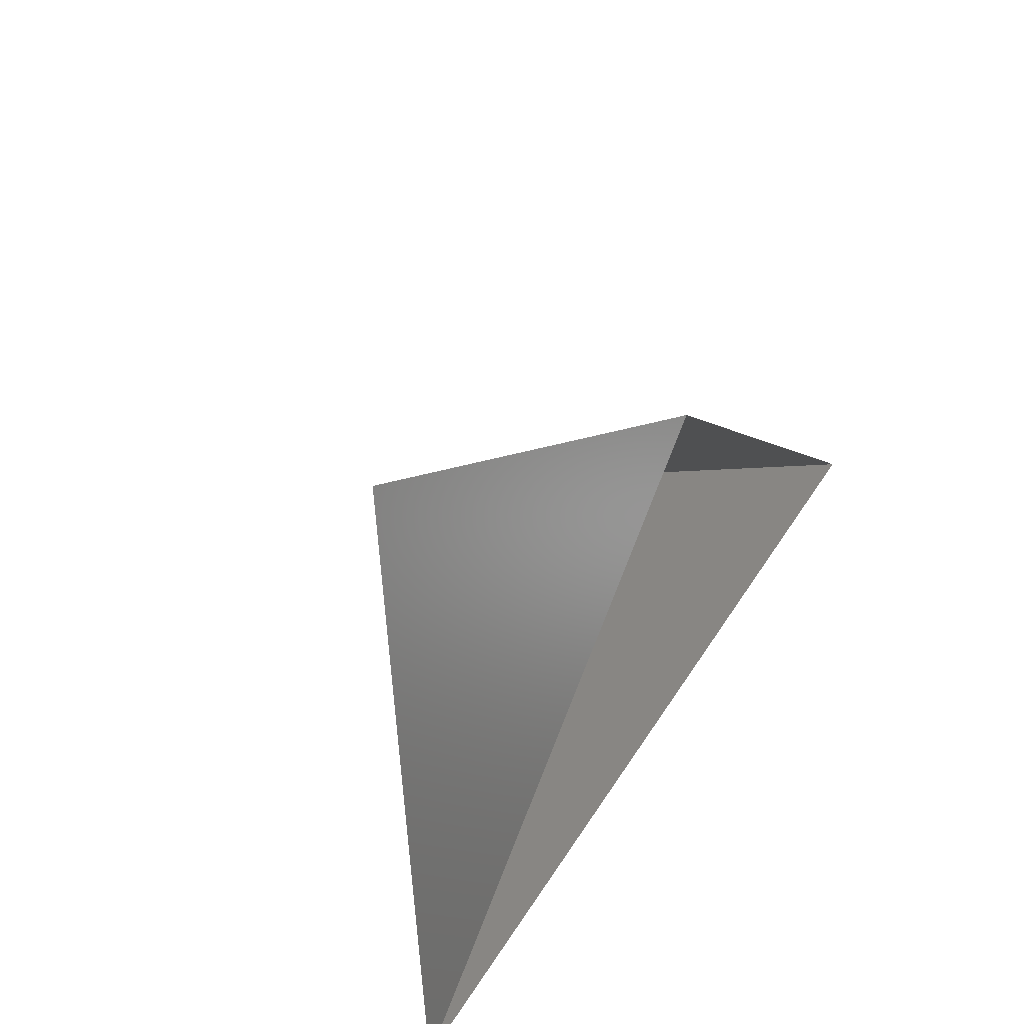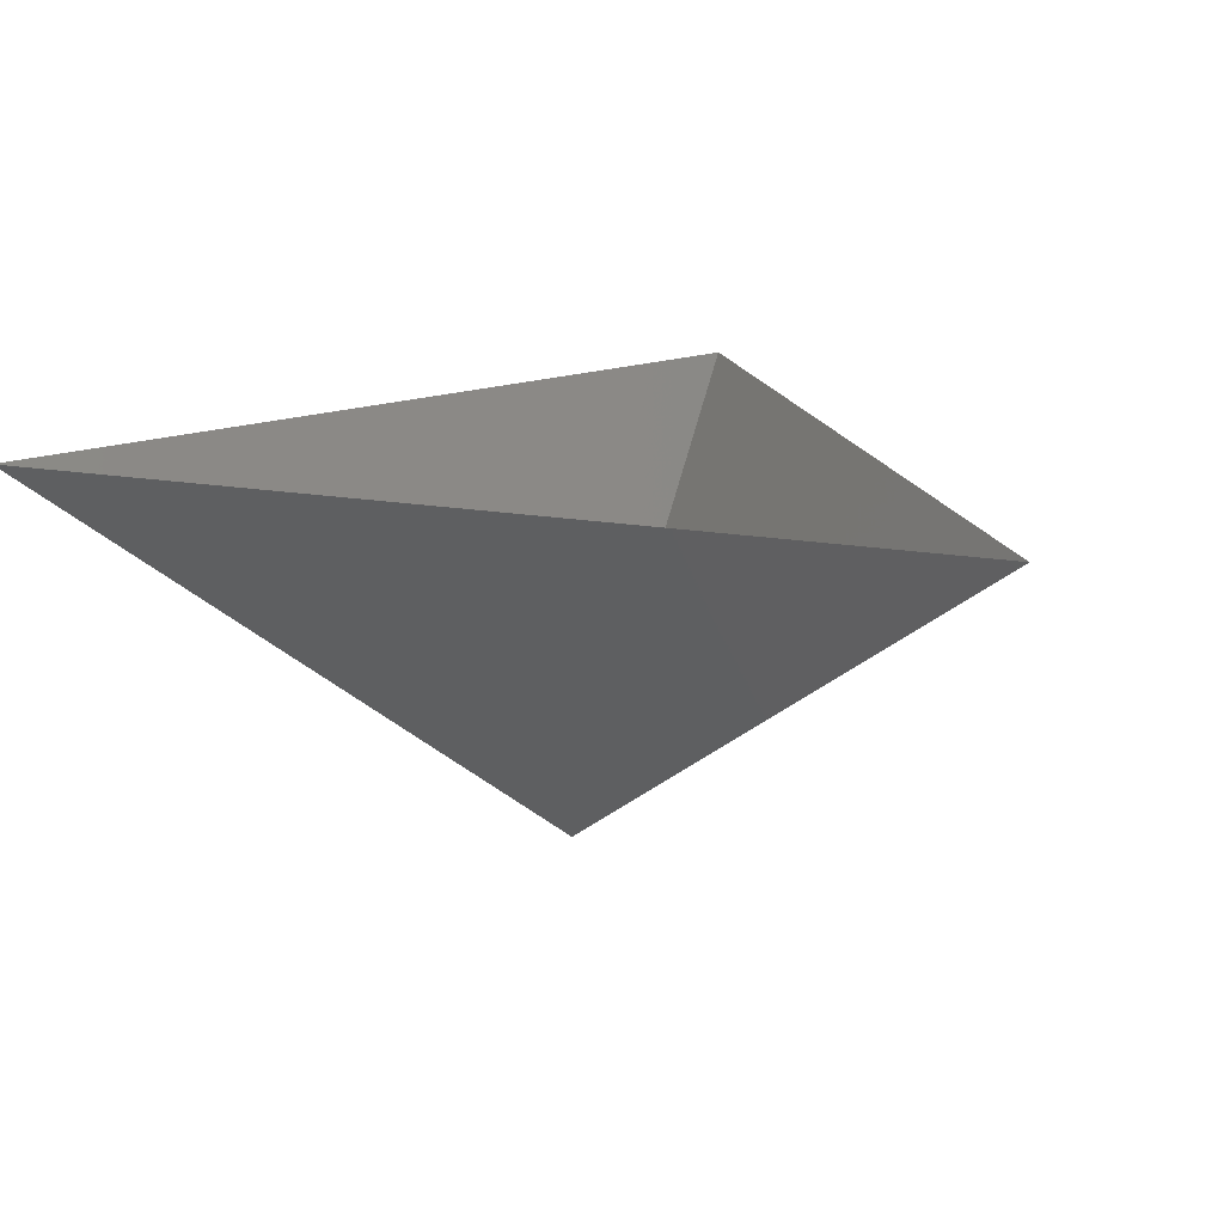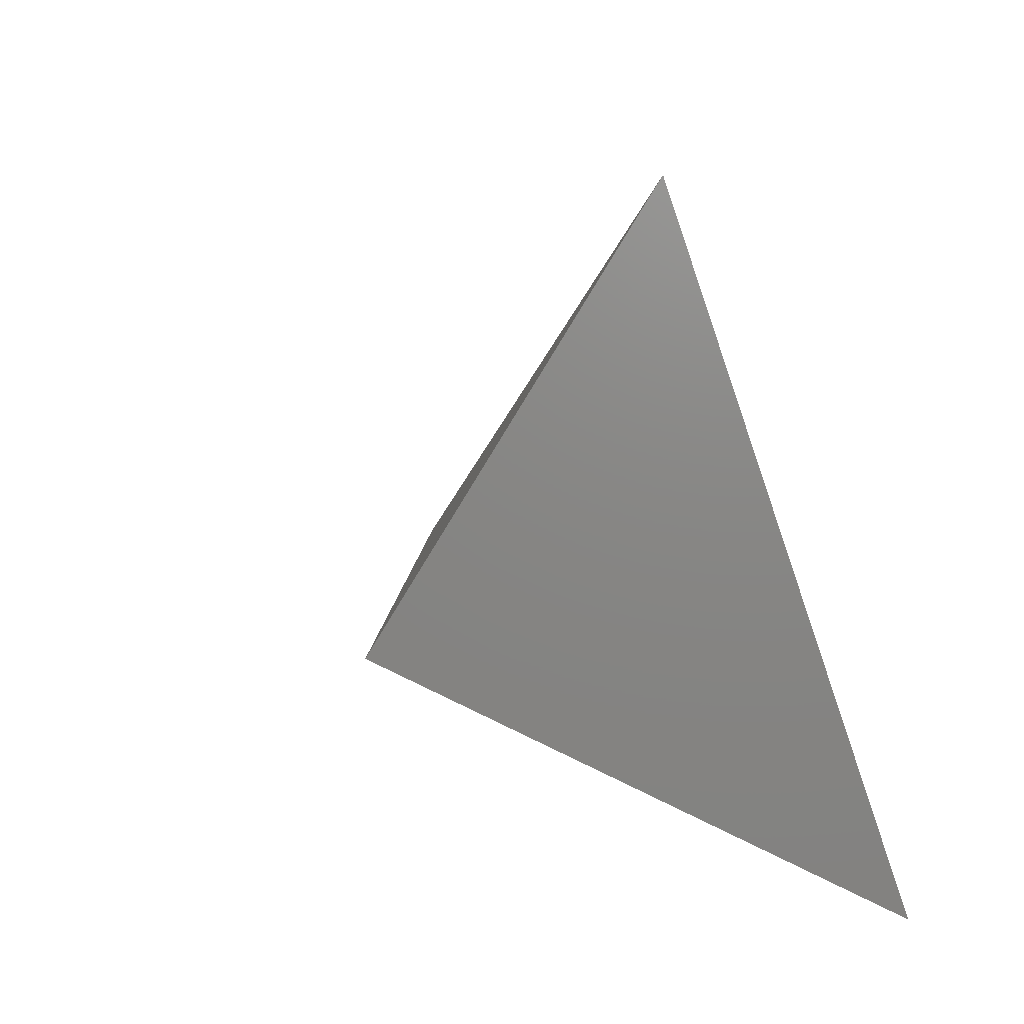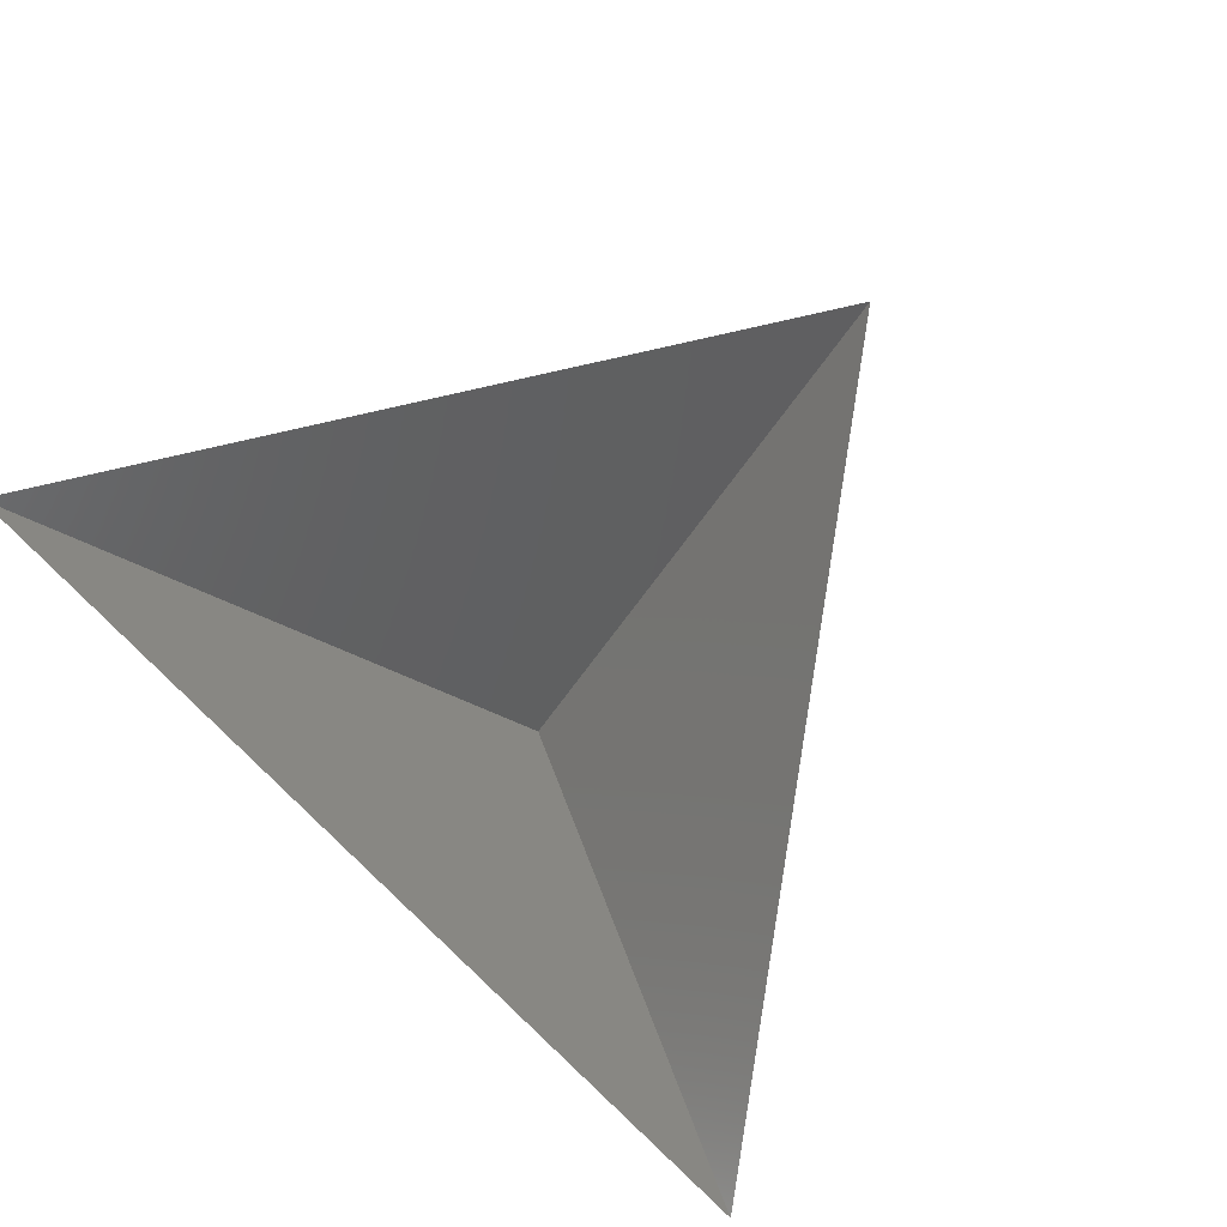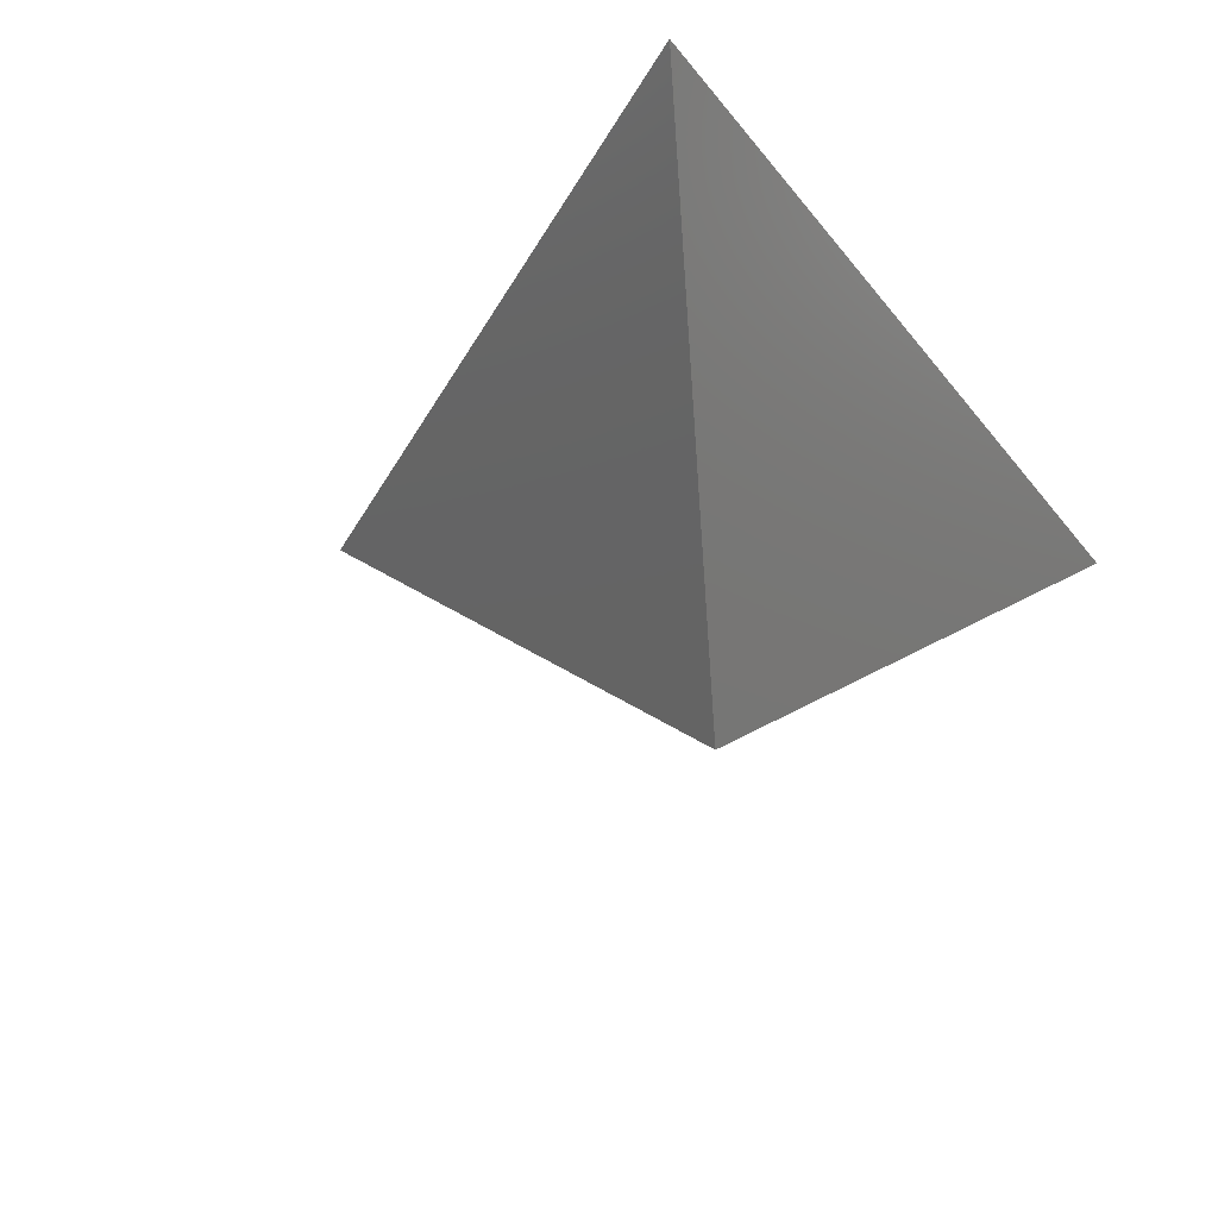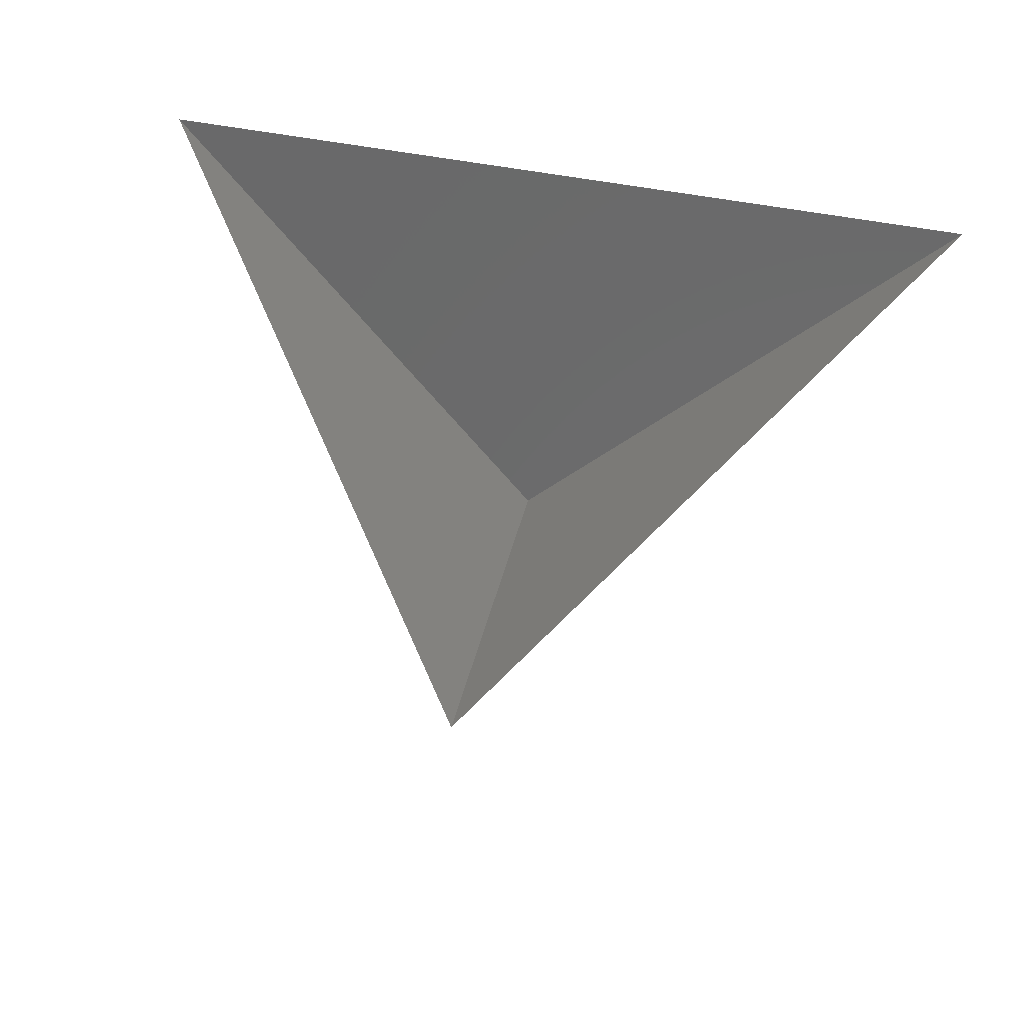
<metadata>
{"format":"stl","ext":"stl","renderer":"f3d","projection":"perspective","resolution":1024,"background":"white","views":[{"elev":58.8,"azim":-56.9,"up":"+Y"},{"elev":17.6,"azim":19.5,"up":"+Z"},{"elev":32.9,"azim":-125.2,"up":"+Y"},{"elev":77.5,"azim":43.2,"up":"+Z"},{"elev":-32.4,"azim":-58.1,"up":"+Z"},{"elev":63.2,"azim":-169.8,"up":"+Z"}]}
</metadata>
<code>
# stl→obj: 4 verts, 3 faces
v -5 -17 77.35
v 7 -17 77.35
v 1 -14 72.35
v 1 -8 77.35
f 1 2 3
f 2 4 3
f 4 1 3

</code>
